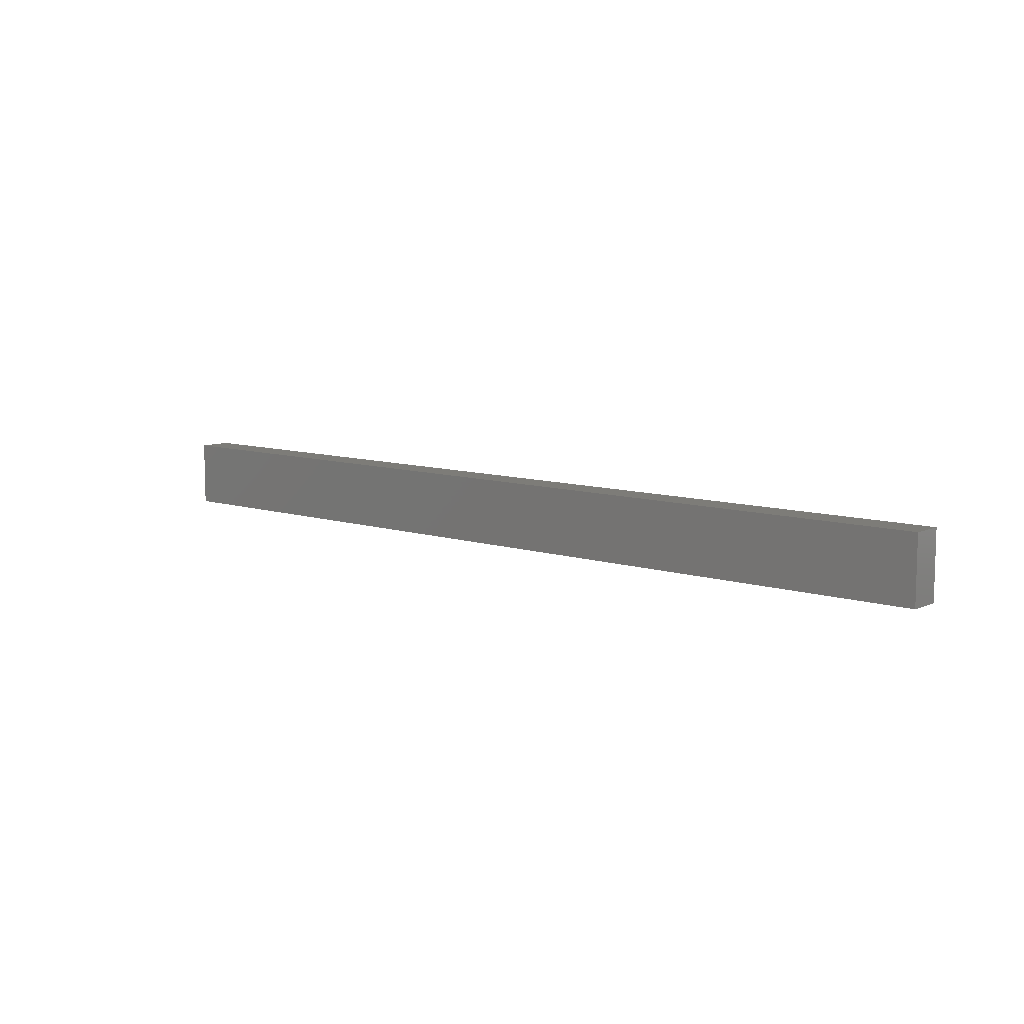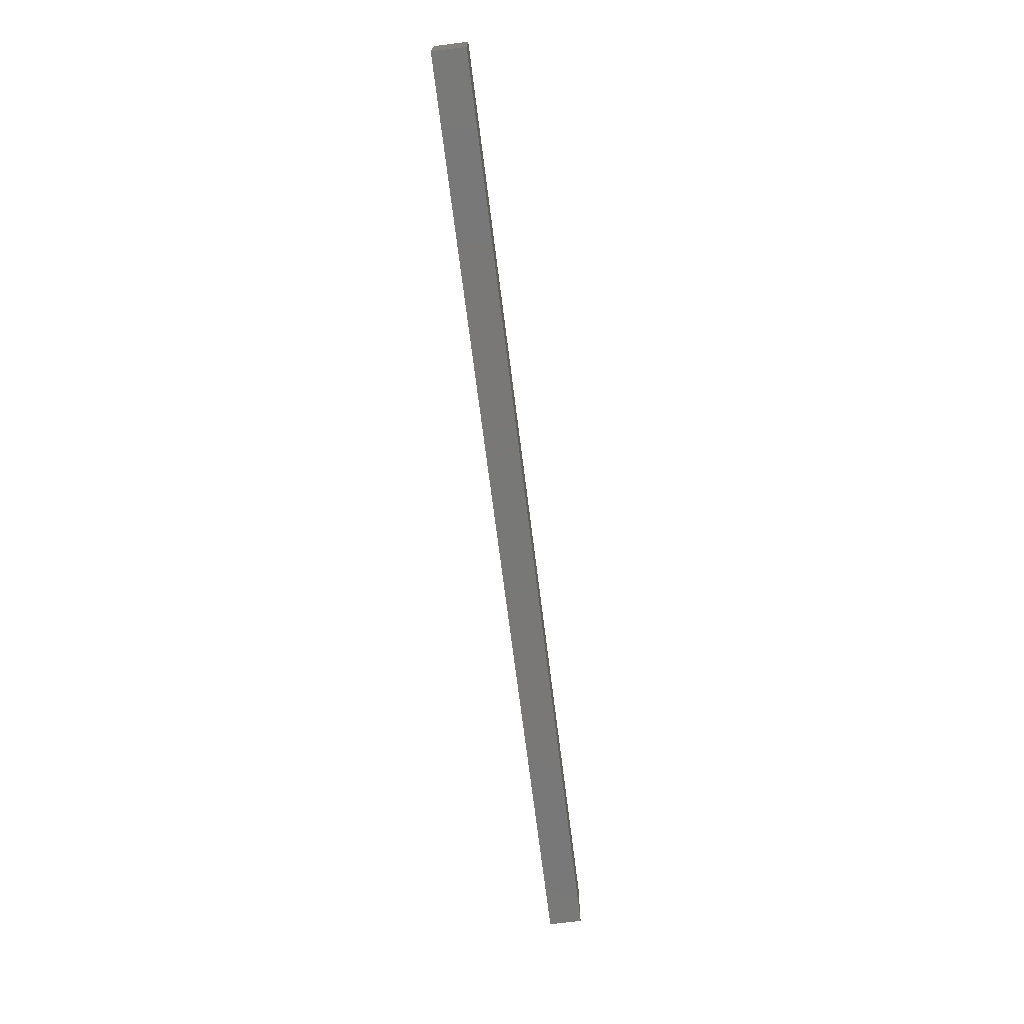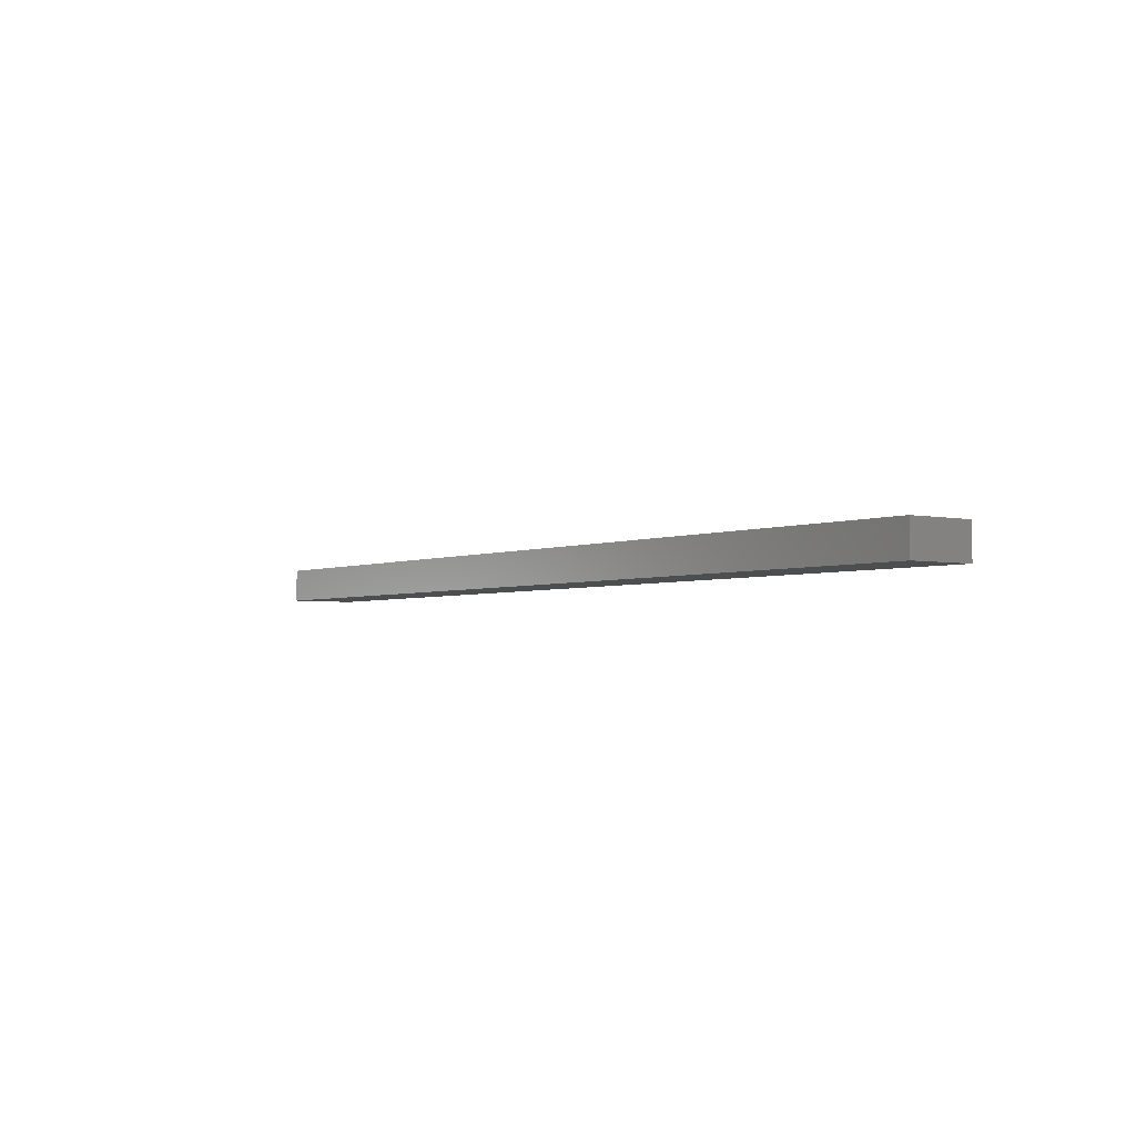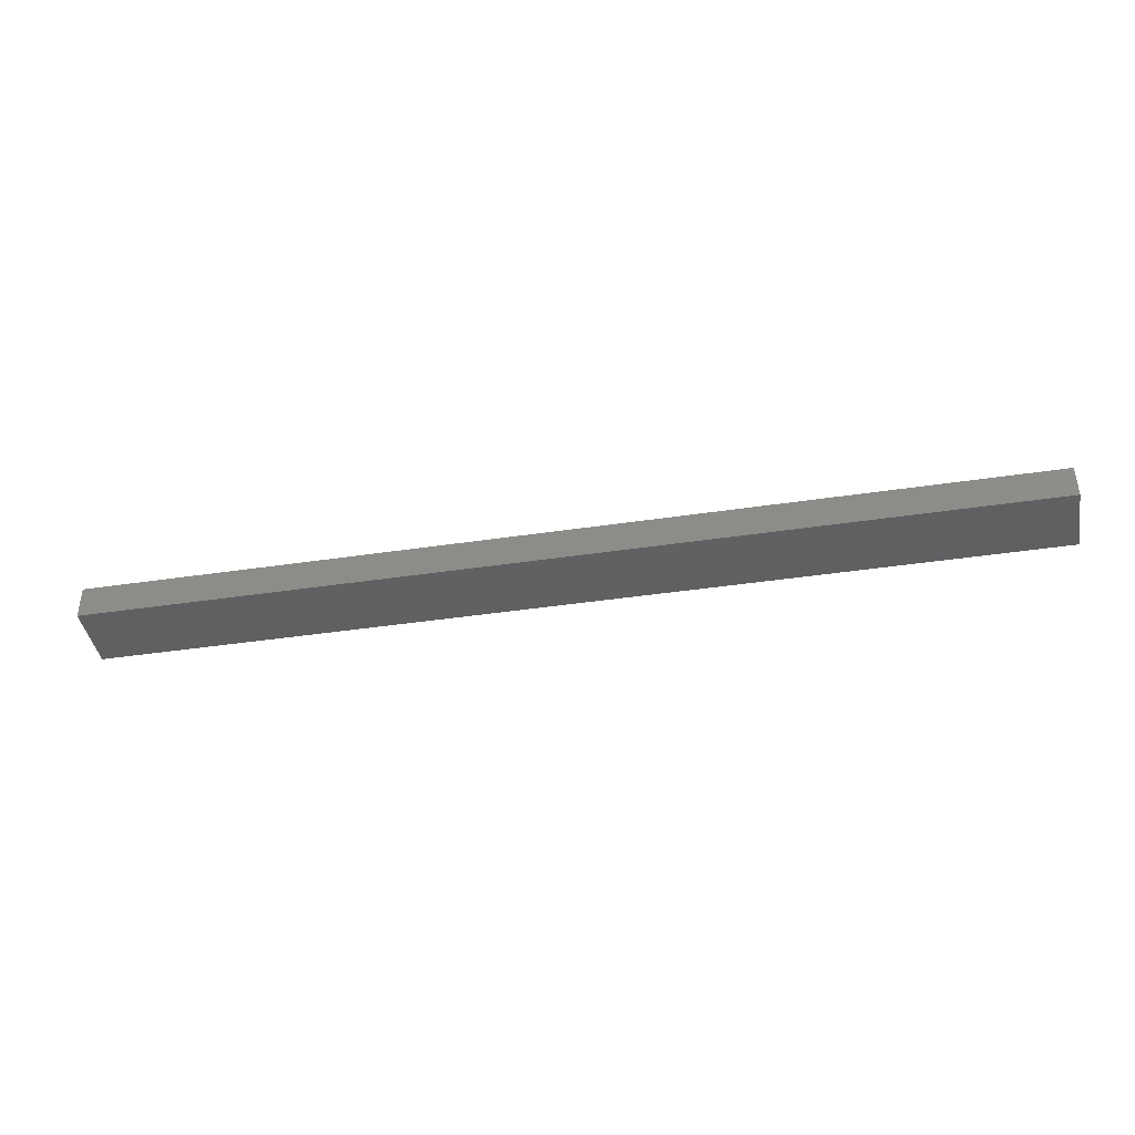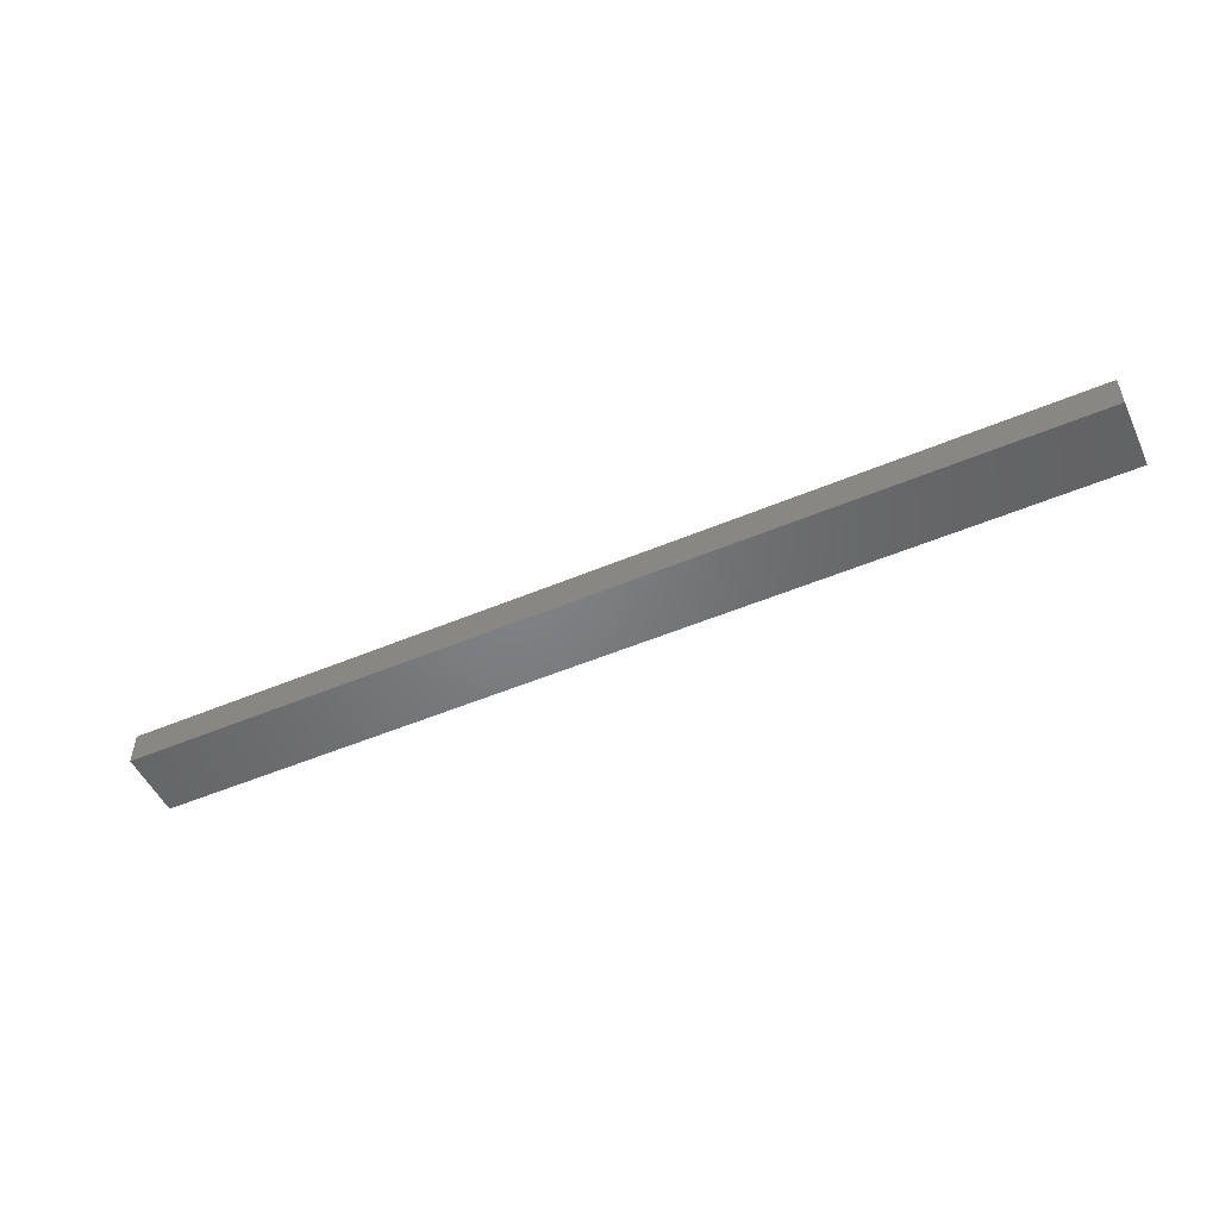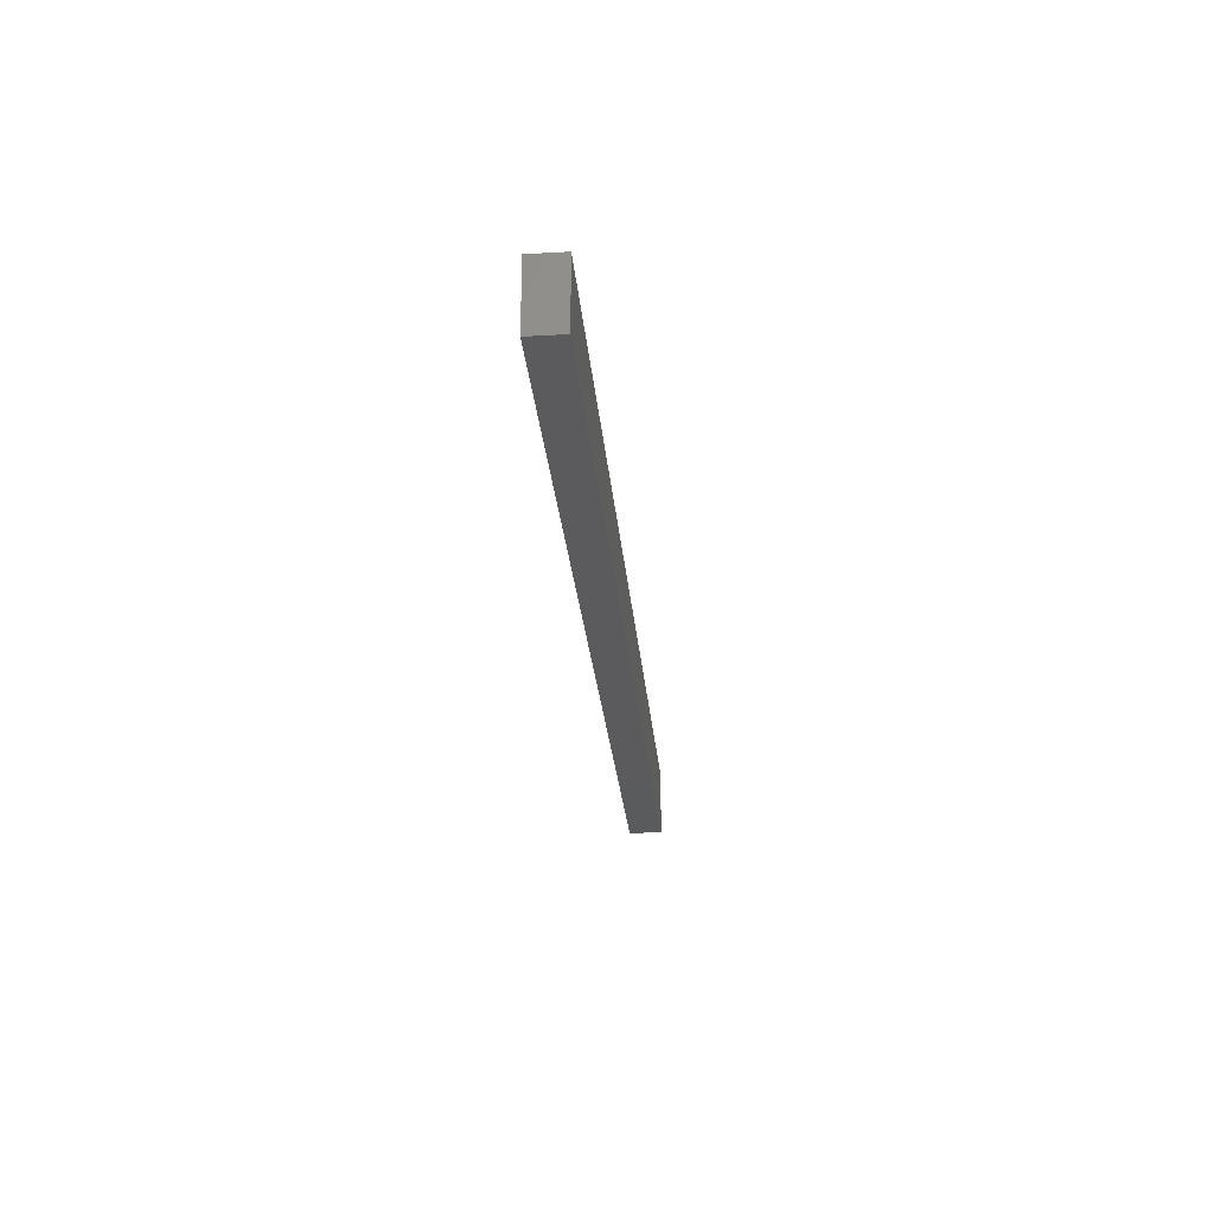
<metadata>
{"format":"stl","ext":"stl","renderer":"f3d","projection":"perspective","resolution":1024,"background":"white","views":[{"elev":9.1,"azim":-139.4,"up":"+Y"},{"elev":-71.1,"azim":97.2,"up":"+Y"},{"elev":-3.2,"azim":-126.3,"up":"+Z"},{"elev":-41.4,"azim":-169.7,"up":"+Z"},{"elev":-51.1,"azim":24.7,"up":"+Z"},{"elev":-26.7,"azim":-85.0,"up":"+Y"}]}
</metadata>
<code>
# stl→obj: 8 verts, 12 faces
v -0.4676 0.7006 0.3665
v -0.4676 0.6342 0.3665
v 0.4623 0.6342 0.3665
v 0.4623 0.7006 0.3665
v -0.4676 0.6342 0.3333
v -0.4676 0.7006 0.3333
v 0.4623 0.6342 0.3333
v 0.4623 0.7006 0.3333
f 1 2 3
f 1 3 4
f 5 2 1
f 5 1 6
f 5 7 3
f 5 3 2
f 8 7 5
f 8 5 6
f 8 6 1
f 8 1 4
f 8 4 3
f 8 3 7

</code>
